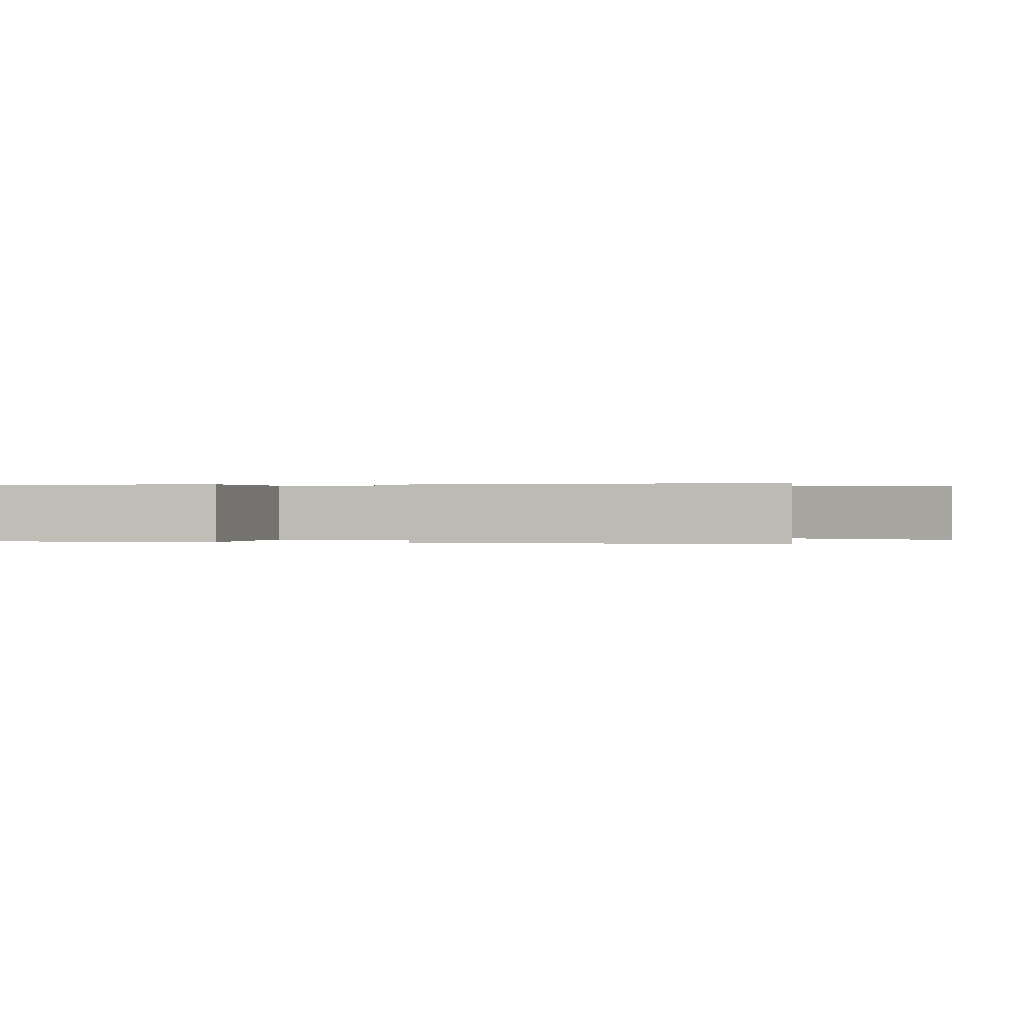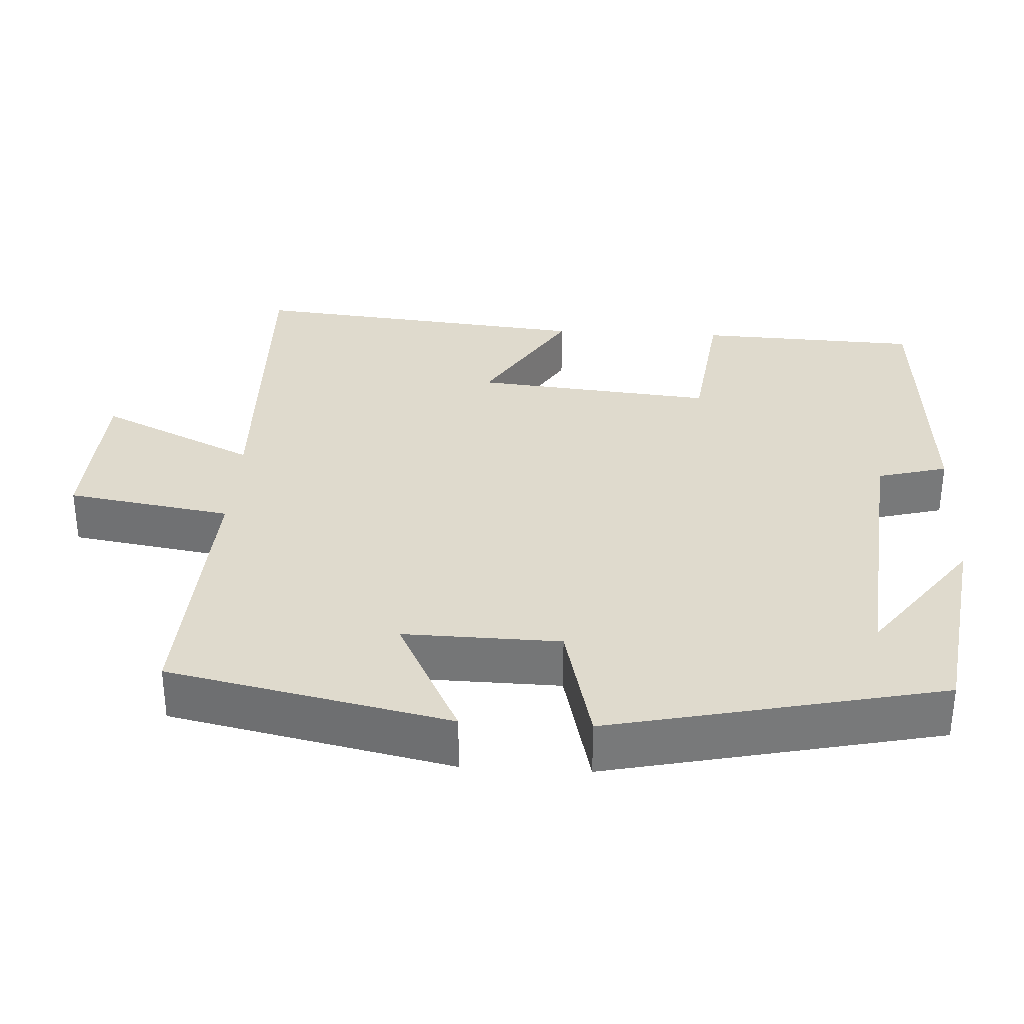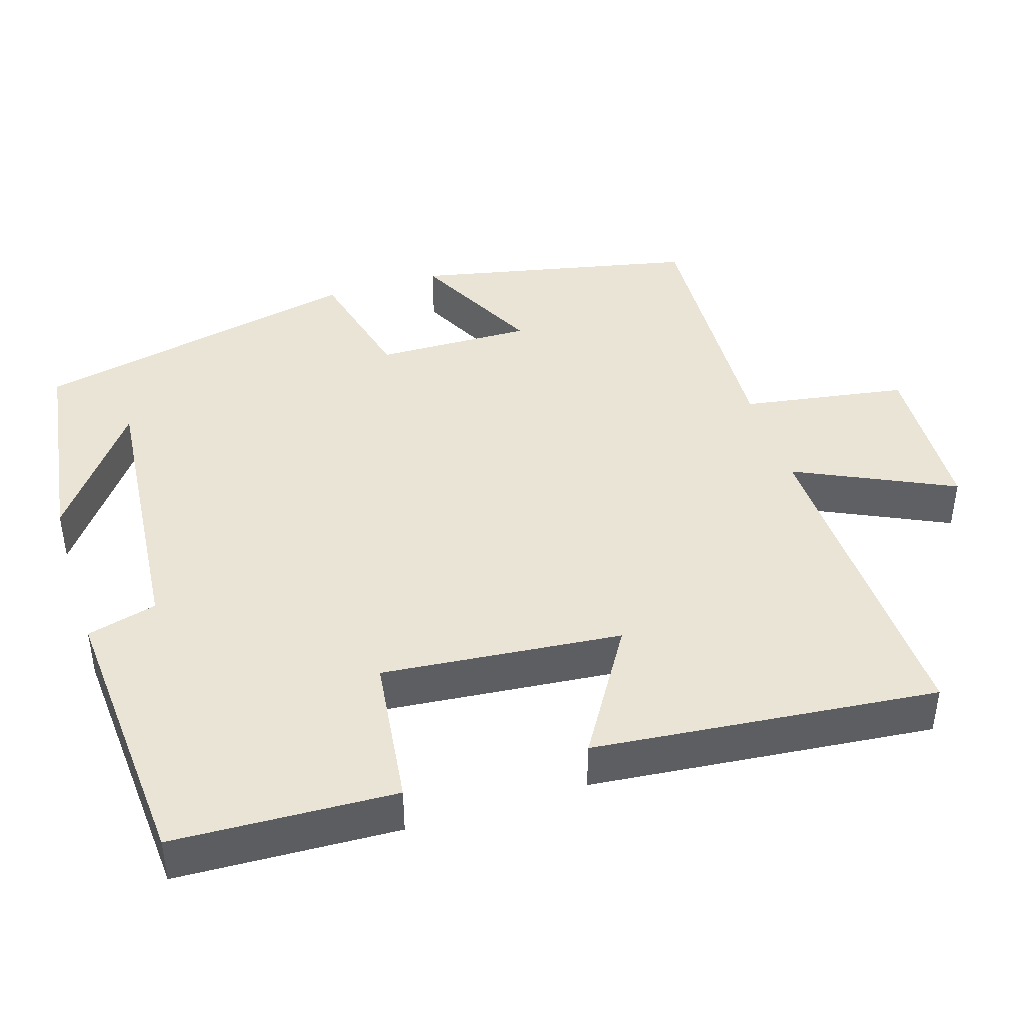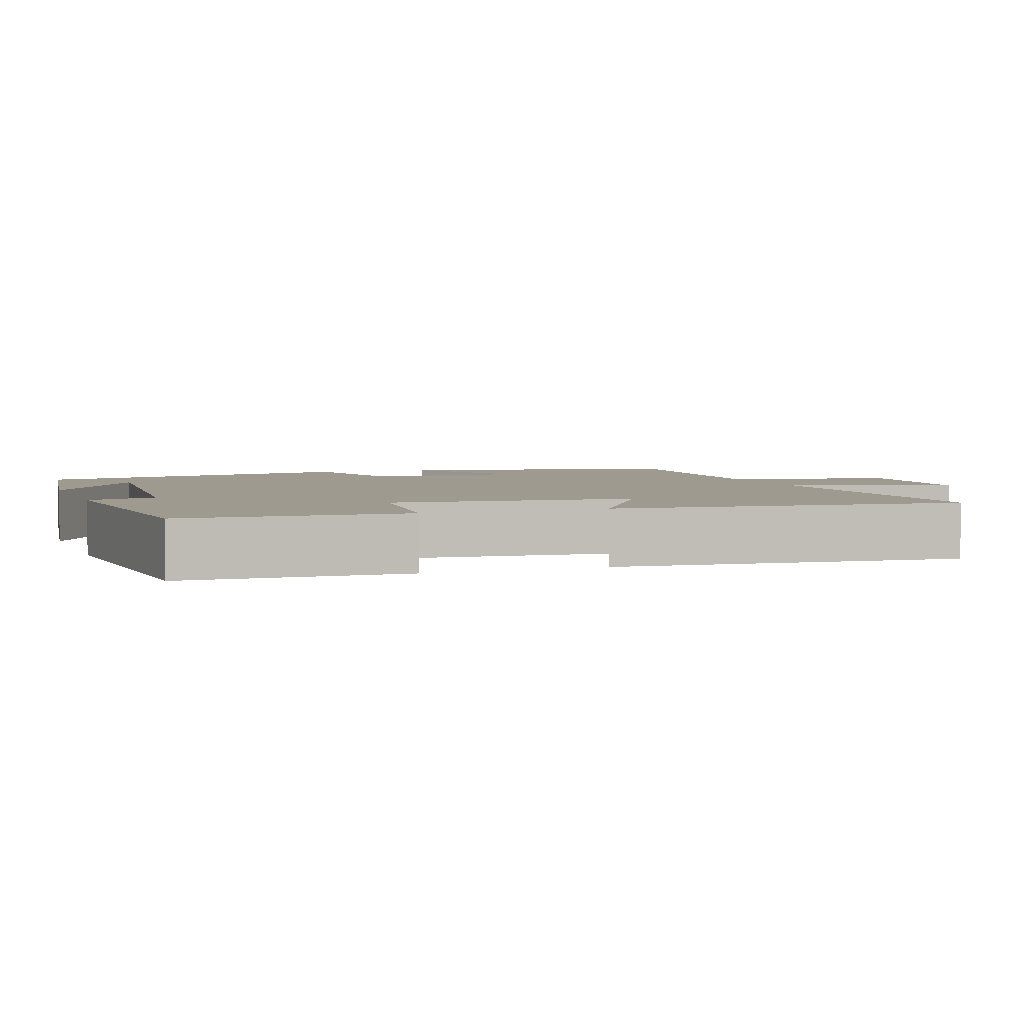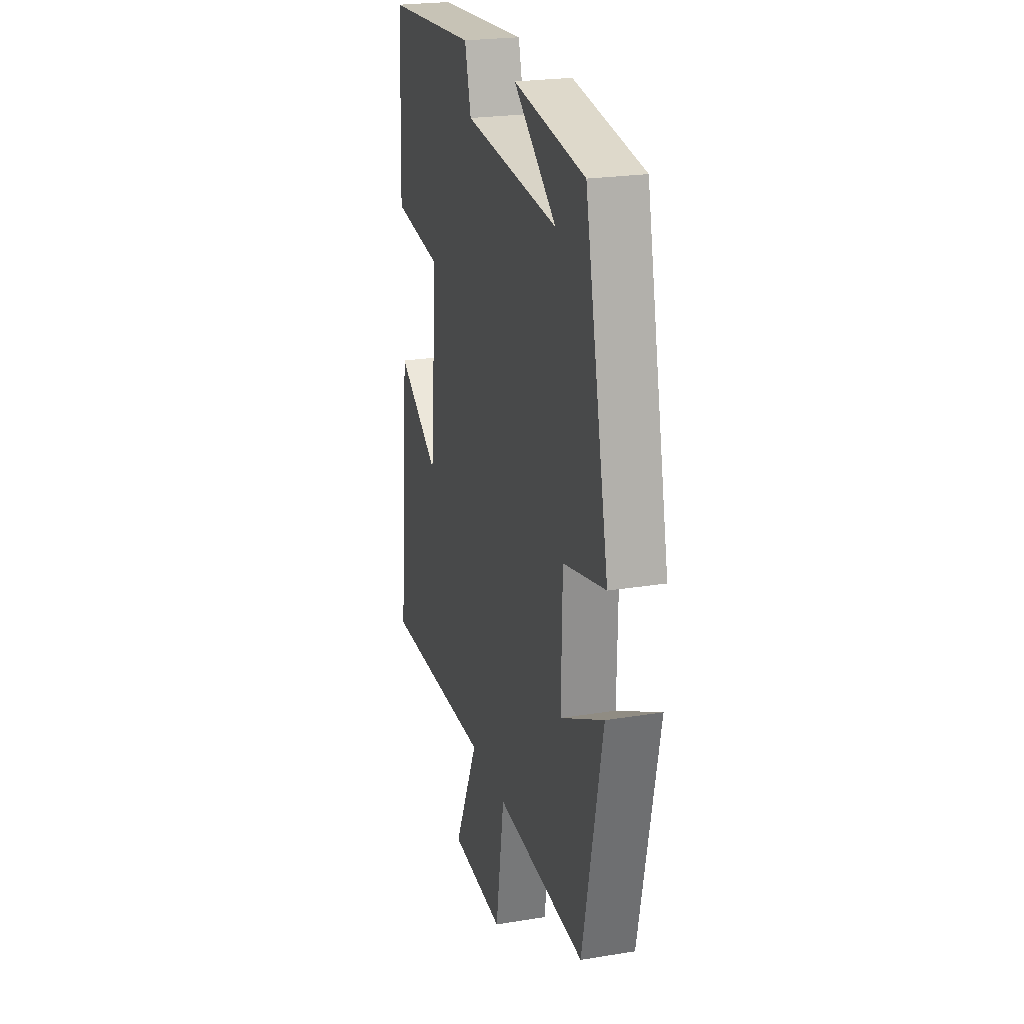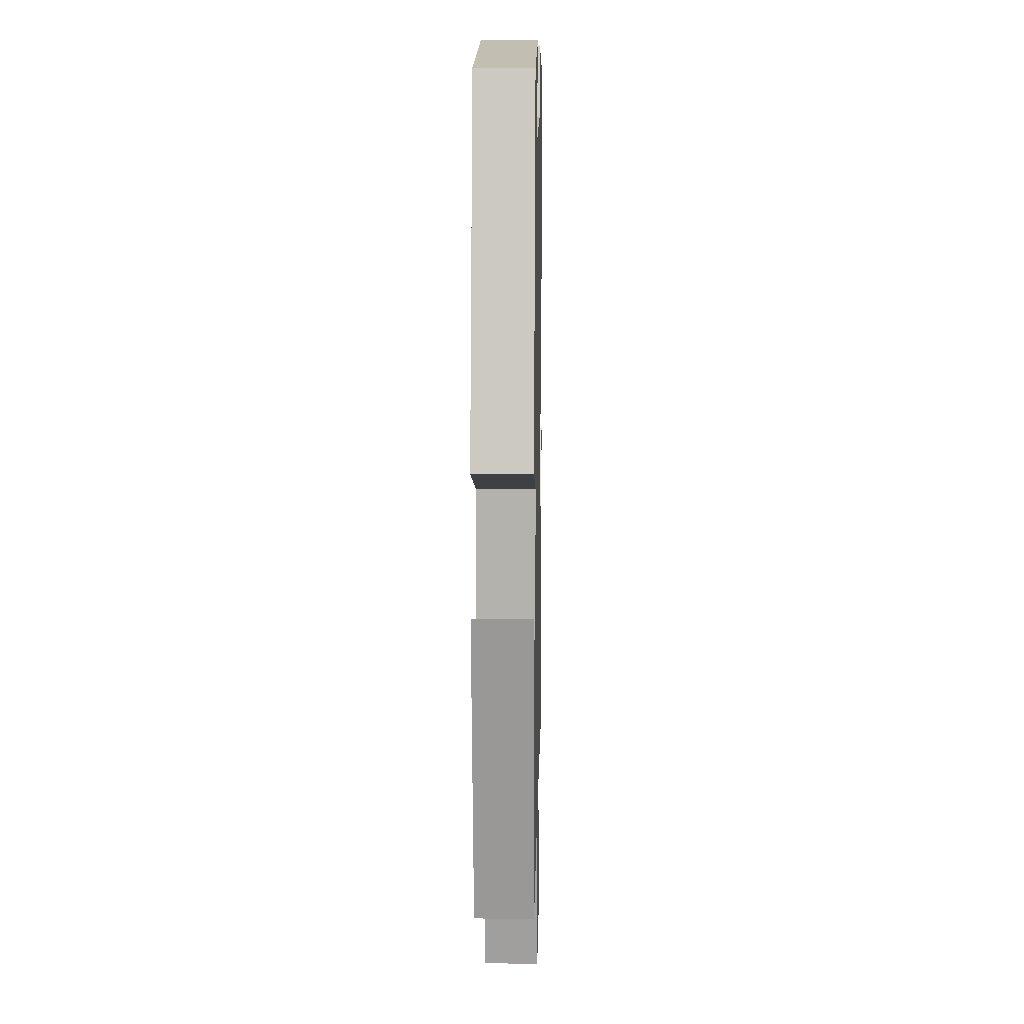
<metadata>
{"format":"obj","ext":"obj","renderer":"f3d","projection":"perspective","resolution":1024,"background":"white","views":[{"elev":0.2,"azim":98.7,"up":"+Y"},{"elev":32.7,"azim":-86.7,"up":"+Y"},{"elev":42.5,"azim":72.5,"up":"+Y"},{"elev":3.8,"azim":69.9,"up":"+Y"},{"elev":23.4,"azim":-105.4,"up":"+Z"},{"elev":9.3,"azim":-88.8,"up":"+Z"}]}
</metadata>
<code>
v 0.488 0.07 0.474
v 0.5 0.07 0.18
v 0.299 0.07 0.155
v 0.329 0.07 -0.163
v 0.5 0.07 -0.058
v 0.545 0.07 -0.514
v 0.097 0.07 -0.5
v 0.196 0.07 -0.709
v -0.024 0.07 -0.719
v -0.059 0.07 -0.5
v -0.421 0.07 -0.518
v -0.5 0.07 -0.144
v -0.326 0.07 -0.232
v -0.33 0.07 -0.024
v -0.5 0.07 0.018
v -0.403 0.07 0.459
v -0.117 0.07 0.5
v -0.288 0.07 0.373
v 0.092 0.07 0.407
v 0.117 0.07 0.5
v 0.488 0 0.474
v 0.5 0 0.18
v 0.299 0 0.155
v 0.329 0 -0.163
v 0.5 0 -0.058
v 0.545 0 -0.514
v 0.097 0 -0.5
v 0.196 0 -0.709
v -0.024 0 -0.719
v -0.059 0 -0.5
v -0.421 0 -0.518
v -0.5 0 -0.144
v -0.326 0 -0.232
v -0.33 0 -0.024
v -0.5 0 0.018
v -0.403 0 0.459
v -0.117 0 0.5
v -0.288 0 0.373
v 0.092 0 0.407
v 0.117 0 0.5
f 1 2 3
f 20 1 3
f 19 20 3
f 18 19 3 4
f 16 17 18
f 16 18 4
f 15 16 4
f 14 15 4
f 13 14 4
f 10 11 12 13
f 10 13 4
f 7 8 9 10
f 7 10 4 5
f 5 6 7
f 23 22 21
f 23 21 40
f 23 40 39
f 24 23 39 38
f 38 37 36
f 24 38 36
f 24 36 35
f 24 35 34
f 24 34 33
f 33 32 31 30
f 24 33 30
f 30 29 28 27
f 25 24 30 27
f 27 26 25
f 1 21 22 2
f 2 22 23 3
f 3 23 24 4
f 4 24 25 5
f 5 25 26 6
f 6 26 27 7
f 7 27 28 8
f 8 28 29 9
f 9 29 30 10
f 10 30 31 11
f 11 31 32 12
f 12 32 33 13
f 13 33 34 14
f 14 34 35 15
f 15 35 36 16
f 16 36 37 17
f 17 37 38 18
f 18 38 39 19
f 19 39 40 20
f 20 40 21 1

</code>
